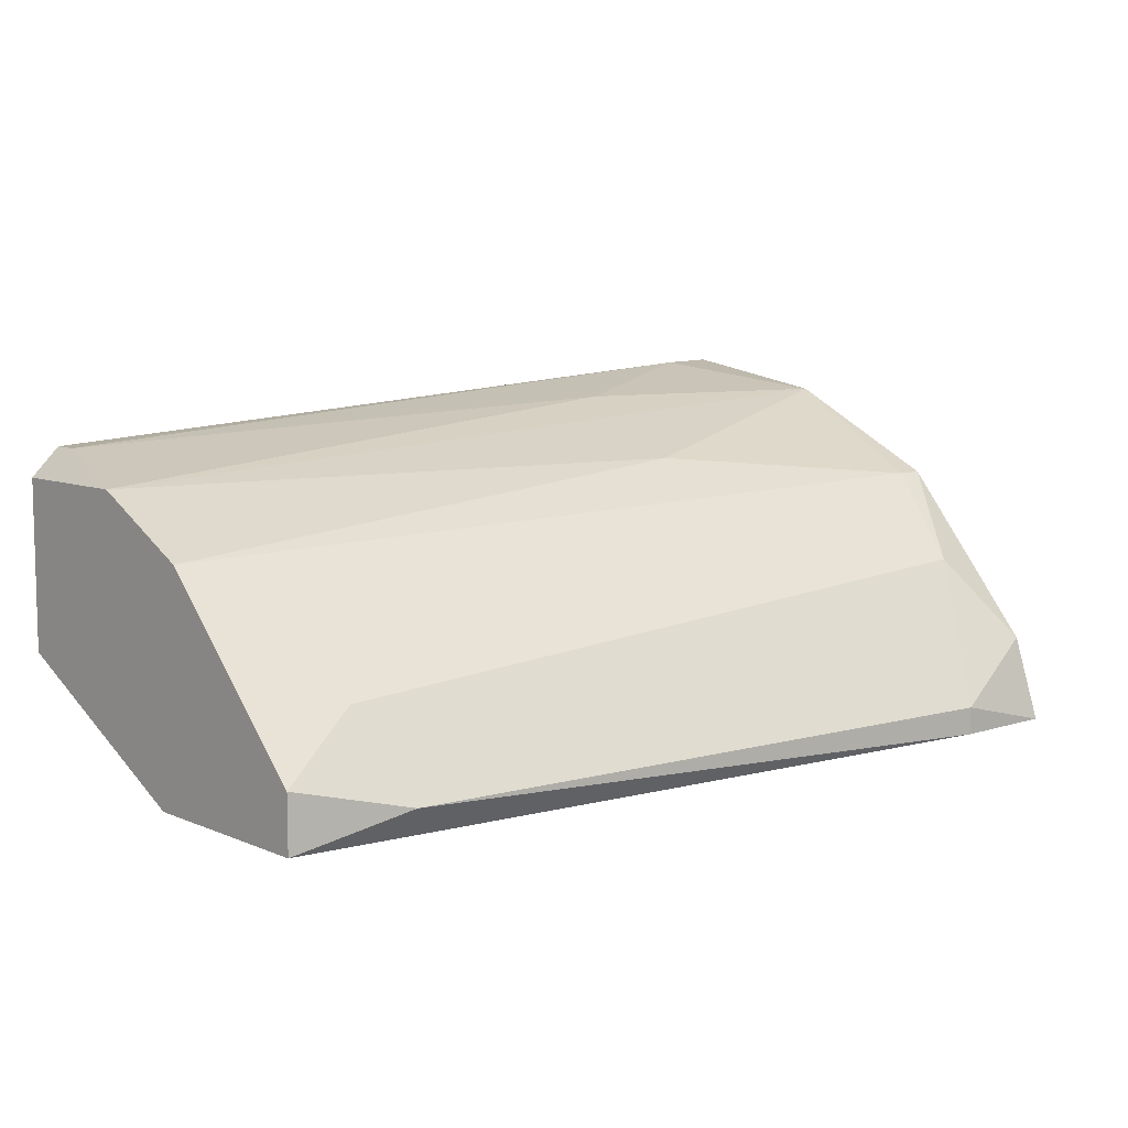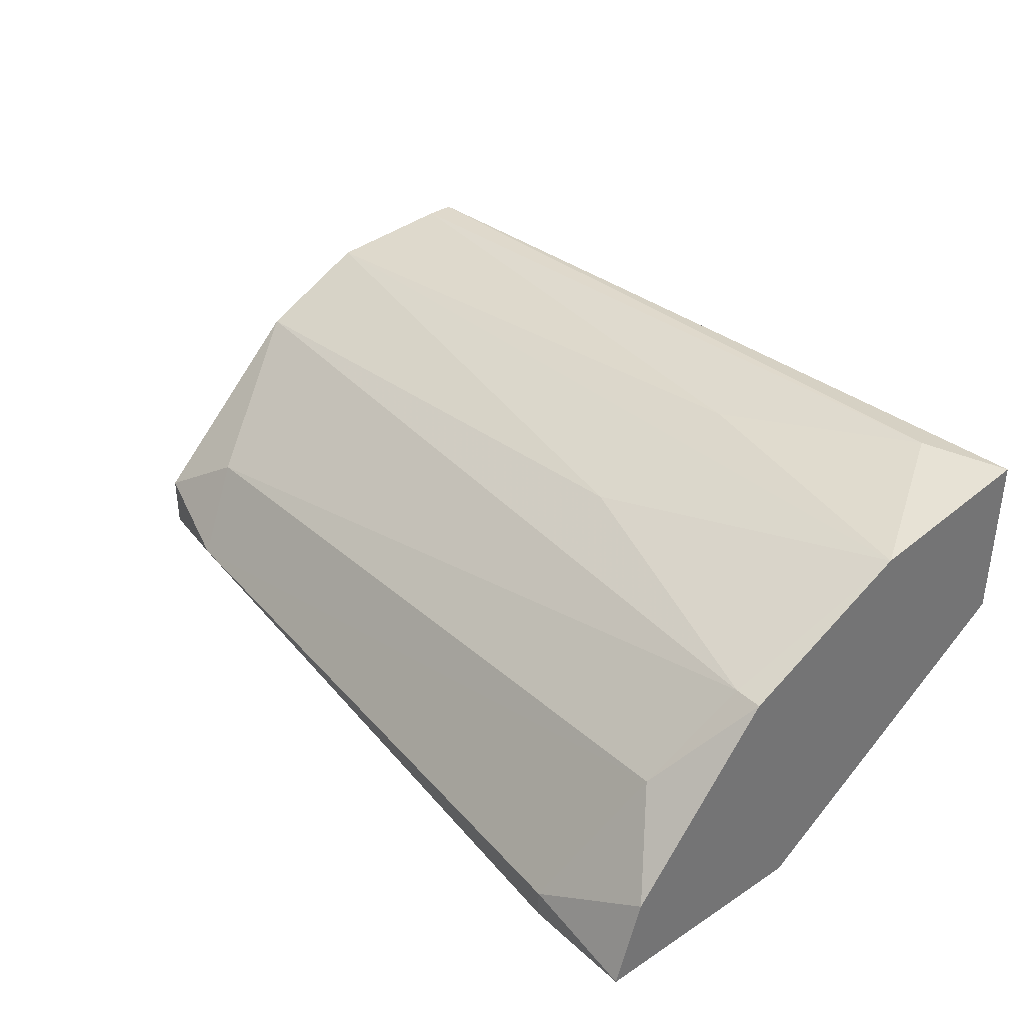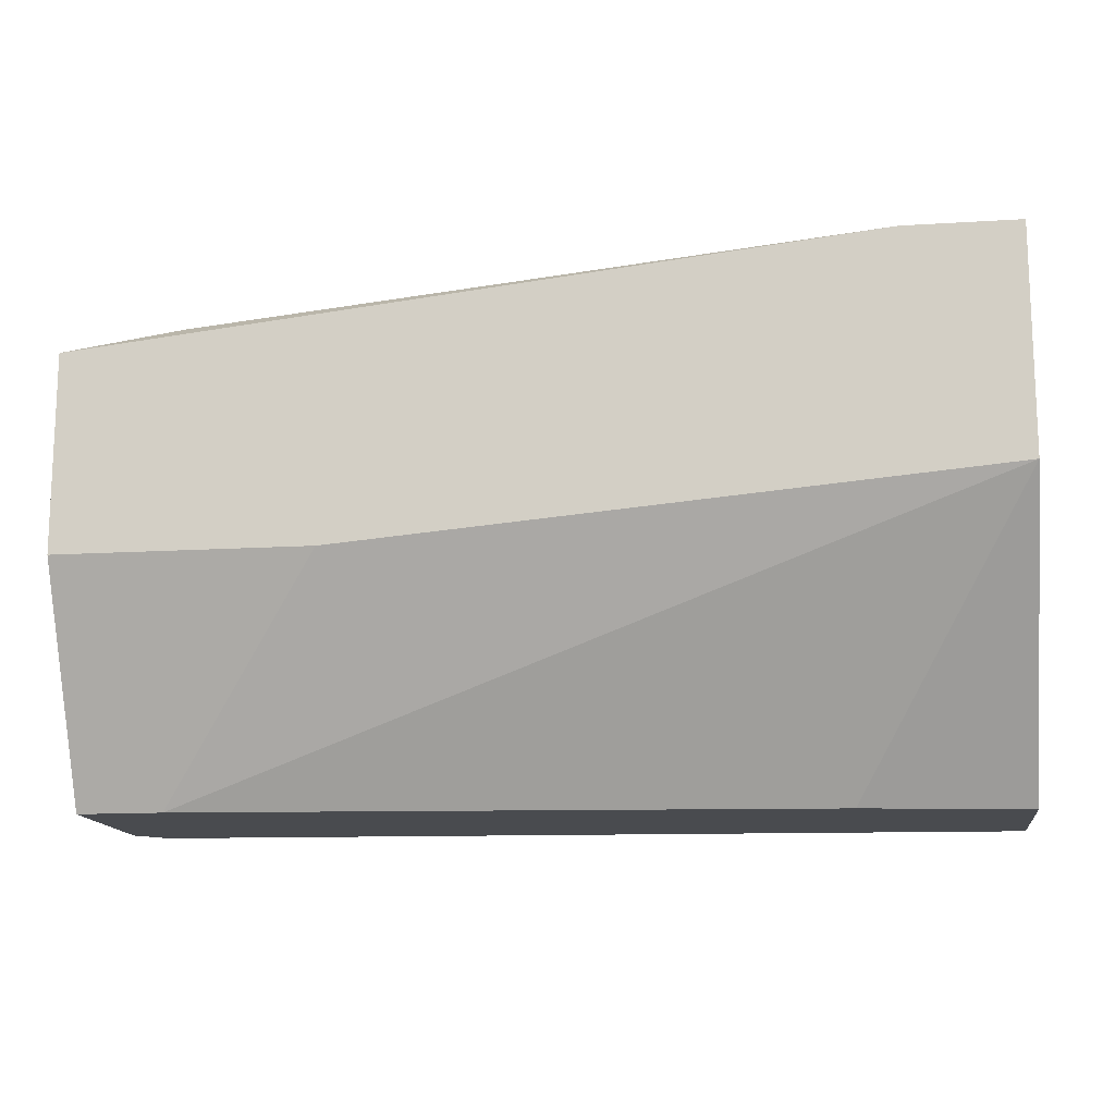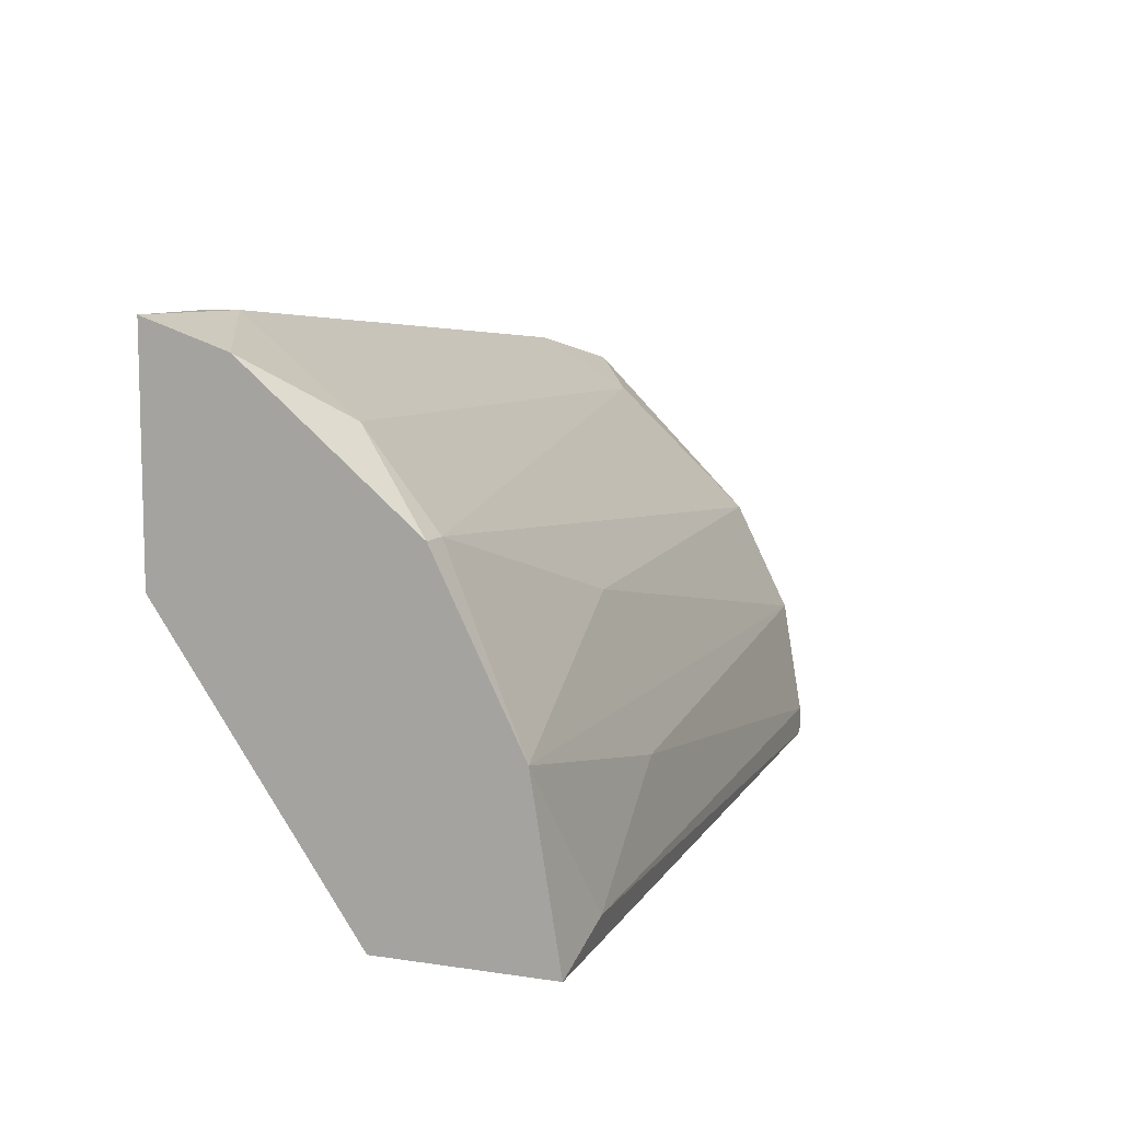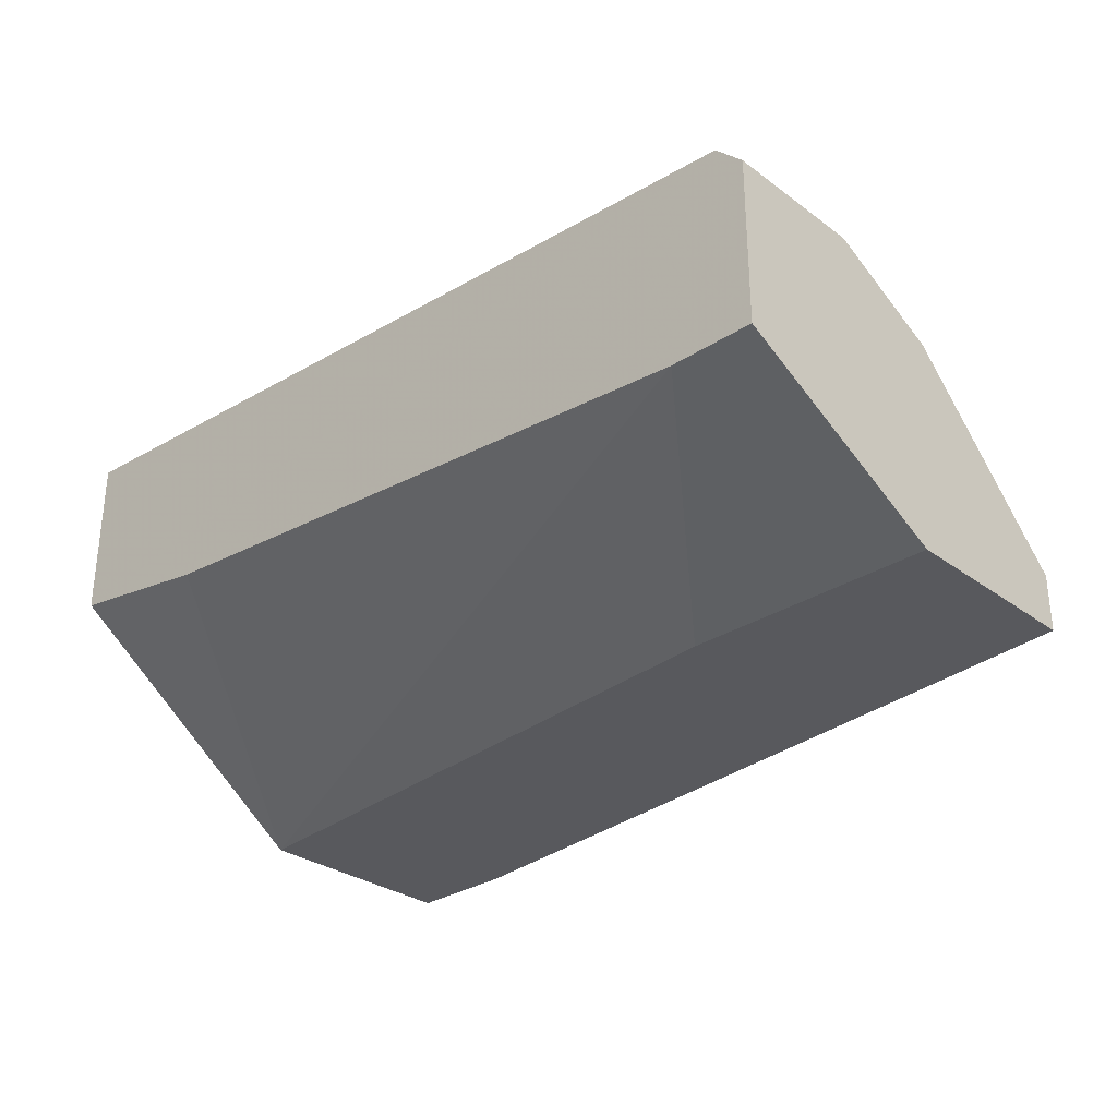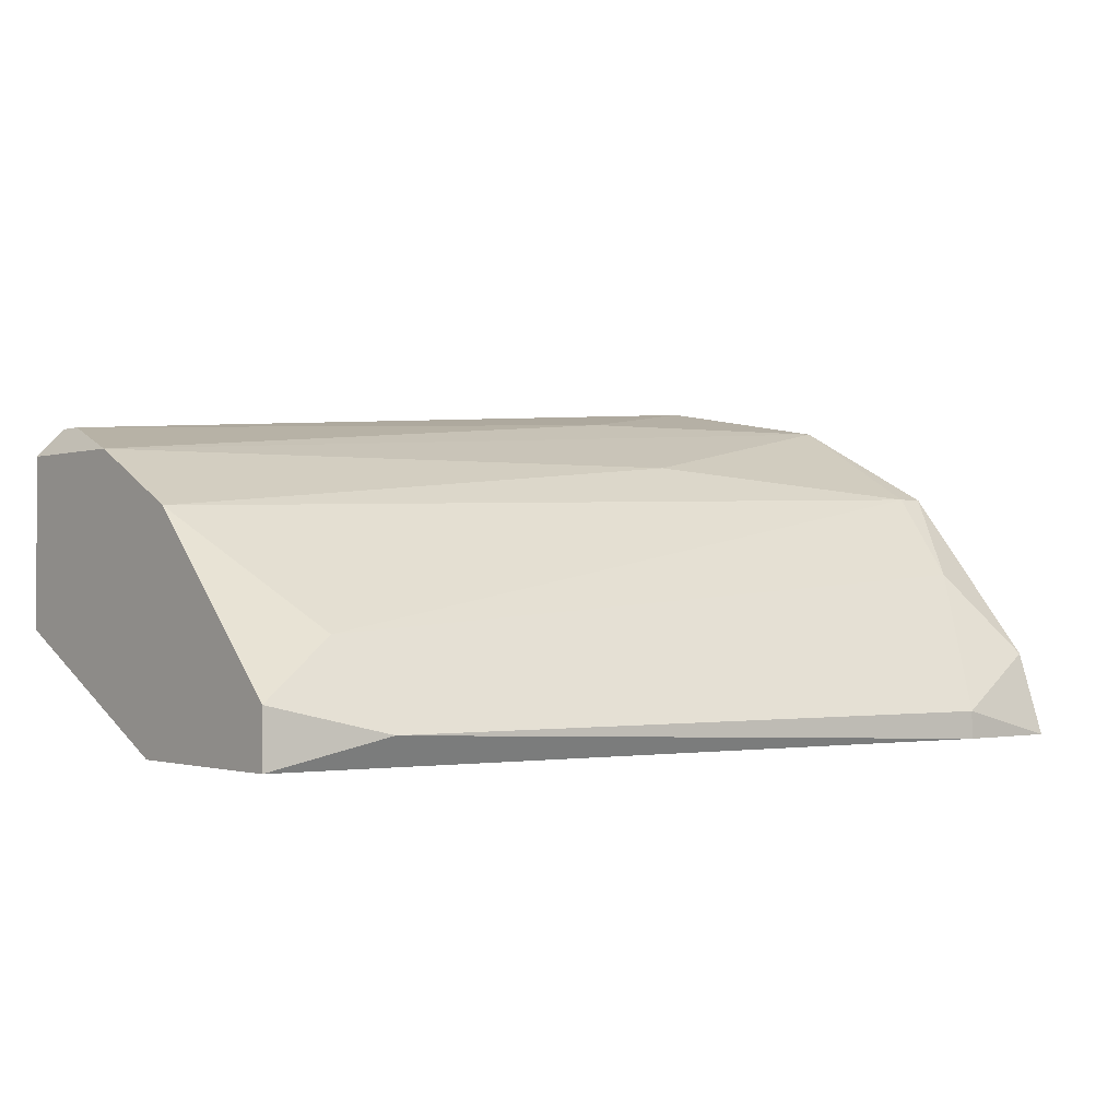
<metadata>
{"format":"obj","ext":"obj","renderer":"f3d","projection":"perspective","resolution":1024,"background":"white","views":[{"elev":8.2,"azim":138.6,"up":"+Z"},{"elev":36.3,"azim":-130.4,"up":"+Z"},{"elev":-14.2,"azim":-172.3,"up":"+Y"},{"elev":8.9,"azim":-68.1,"up":"+Y"},{"elev":-30.2,"azim":43.3,"up":"+Z"},{"elev":-1.1,"azim":140.8,"up":"+Z"}]}
</metadata>
<code>
v -0.01355 0.008526 0.01595
v -0.001231 0.0136 0.009428
v -0.01428 0.004902 0.0174
v -0.02008 0.01287 0.01305
v -0.01718 0.002002 0.01305
v -0.01863 0.01505 0.008702
v -0.01863 0.01505 0.009428
v -0.004857 0.007802 0.008702
v -0.0208 0.0107 0.01523
v -0.02153 0.002002 0.01812
v -0.02153 0.002002 0.01378
v -0.02153 0.006352 0.0174
v -0.02153 0.009249 0.008702
v -0.02153 0.0107 0.01523
v -0.02153 0.01505 0.008702
v -0.02153 0.01432 0.01088
v -0.01935 0.002727 0.01812
v -0.000507 0.002002 0.0116
v -0.000507 0.01215 0.0116
v 0.001669 0.002002 0.0116
v 0.001669 0.002002 0.01595
v 0.001669 0.008526 0.0145
v 0.001669 0.01287 0.01015
v 0.001669 0.01287 0.008702
v 0.001669 0.005626 0.01595
v 0.001669 0.007802 0.008702
v 0.000942 0.002002 0.01667
v 0.000942 0.002727 0.01667
f 25 27 21
f 22 20 24
f 6 24 13
f 13 11 14
f 11 20 27
f 24 20 26
f 13 24 26
f 14 11 12
f 7 6 15
f 6 13 15
f 13 14 15
f 27 17 10
f 11 27 10
f 17 12 10
f 12 11 10
f 20 22 25
f 20 11 5
f 11 13 5
f 25 22 1
f 12 25 1
f 6 7 2
f 24 6 2
f 7 4 2
f 4 19 2
f 26 20 18
f 20 5 18
f 5 13 18
f 13 26 8
f 26 18 8
f 18 13 8
f 22 24 23
f 19 22 23
f 24 2 23
f 2 19 23
f 12 17 3
f 25 12 3
f 22 19 9
f 14 12 9
f 19 4 9
f 4 14 9
f 1 22 9
f 12 1 9
f 17 27 28
f 27 25 28
f 3 17 28
f 25 3 28
f 7 15 16
f 15 14 16
f 4 7 16
f 14 4 16
f 27 20 21
f 20 25 21

</code>
